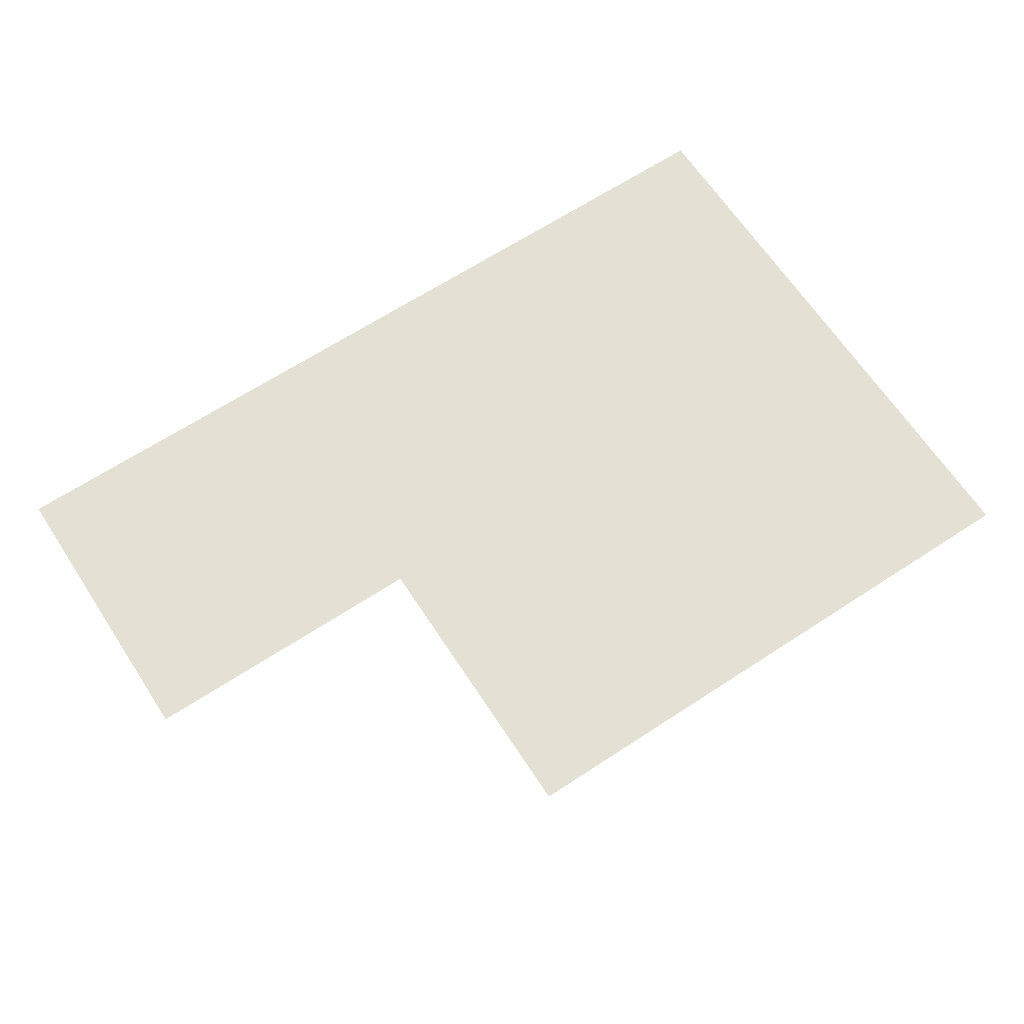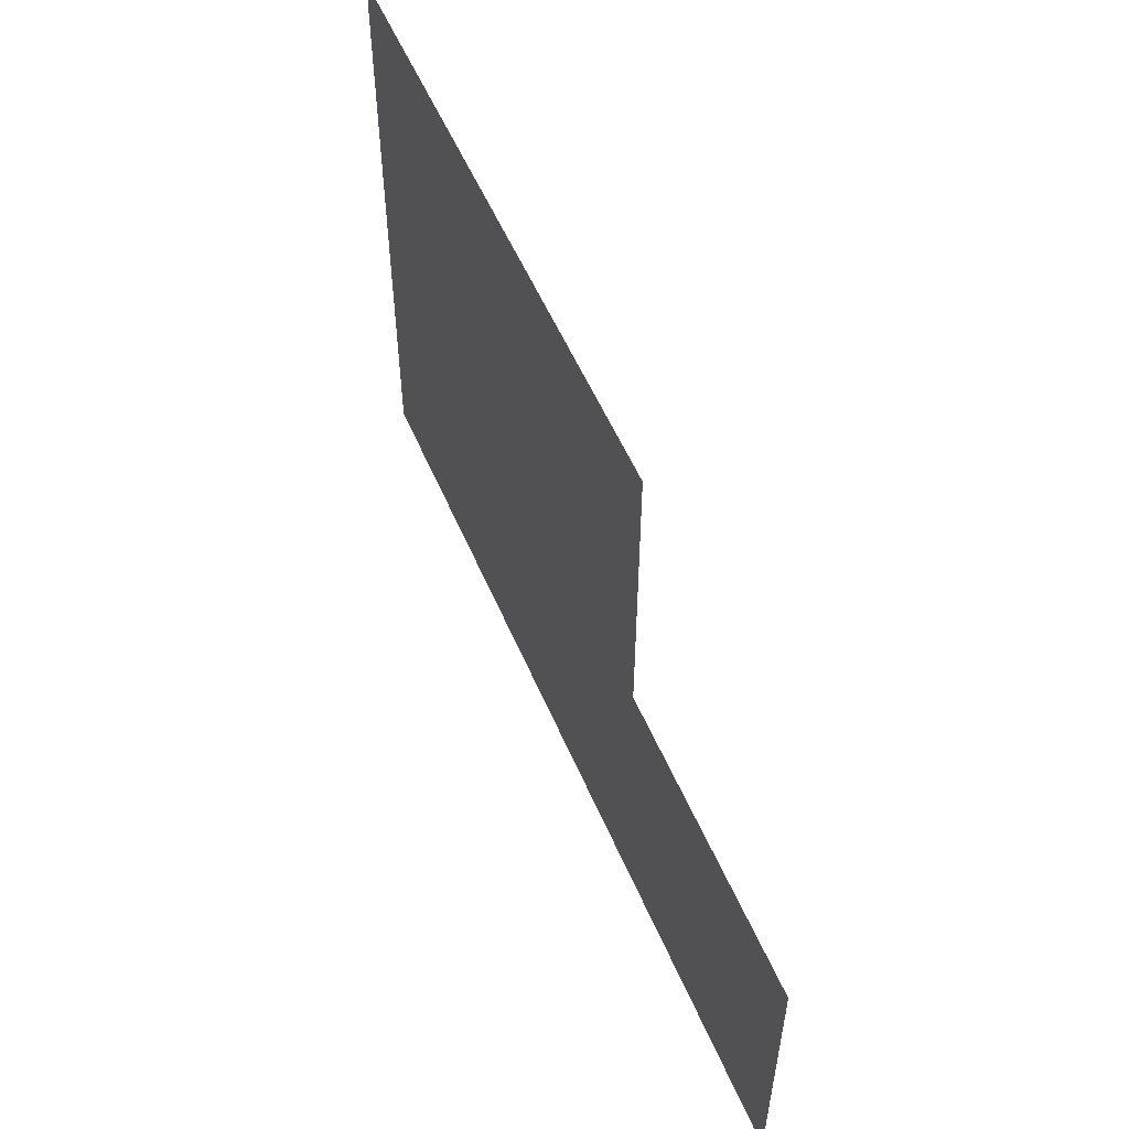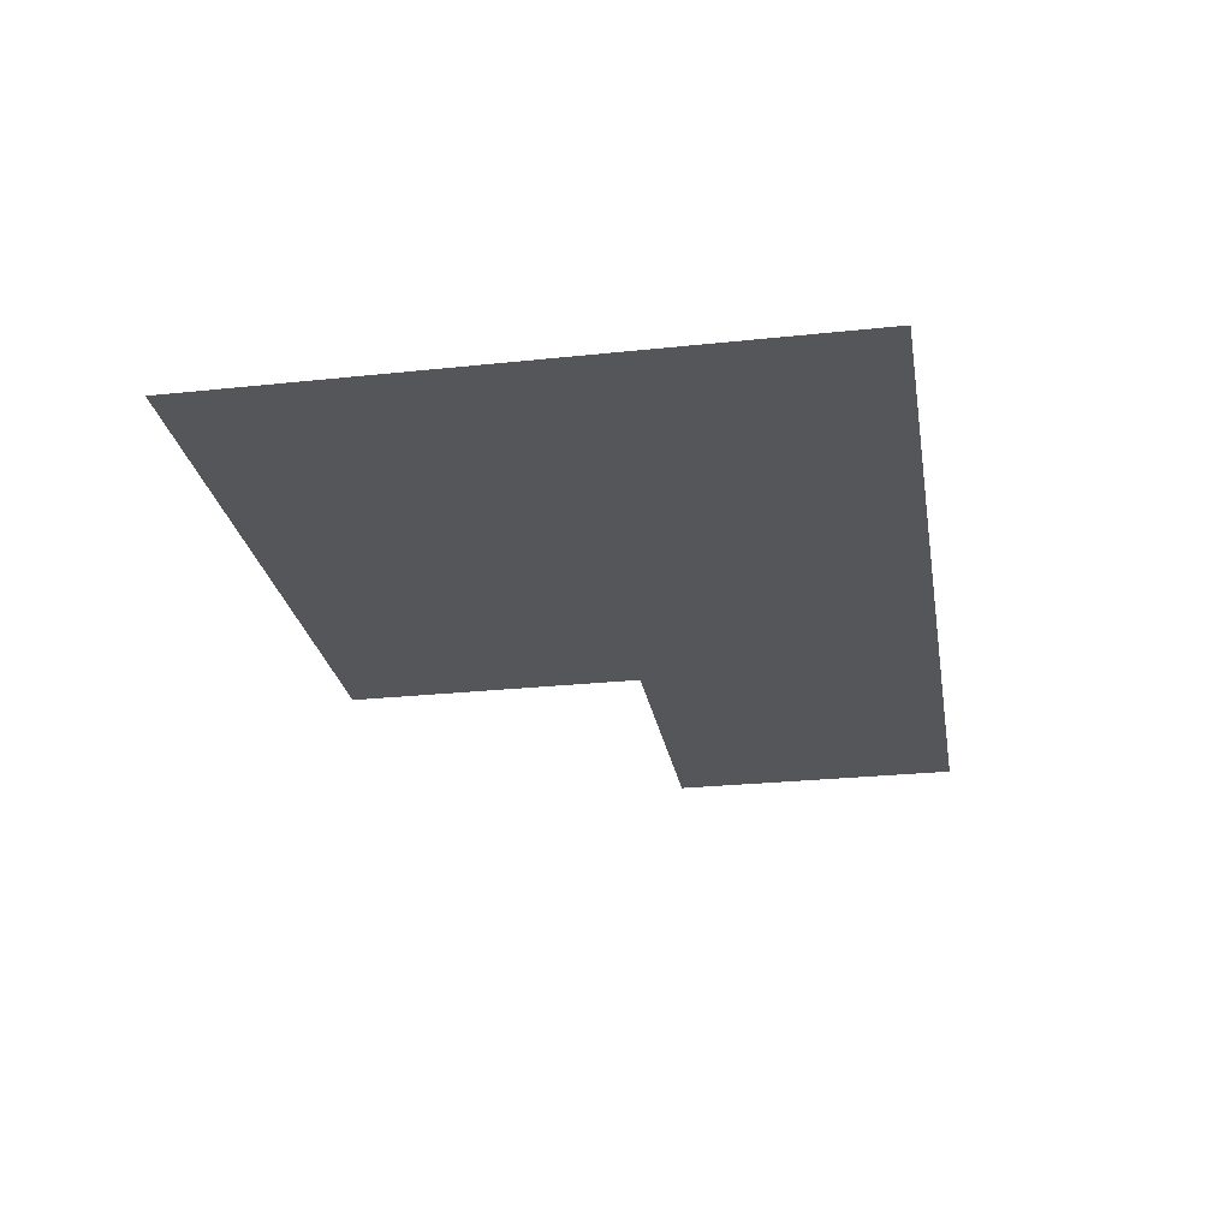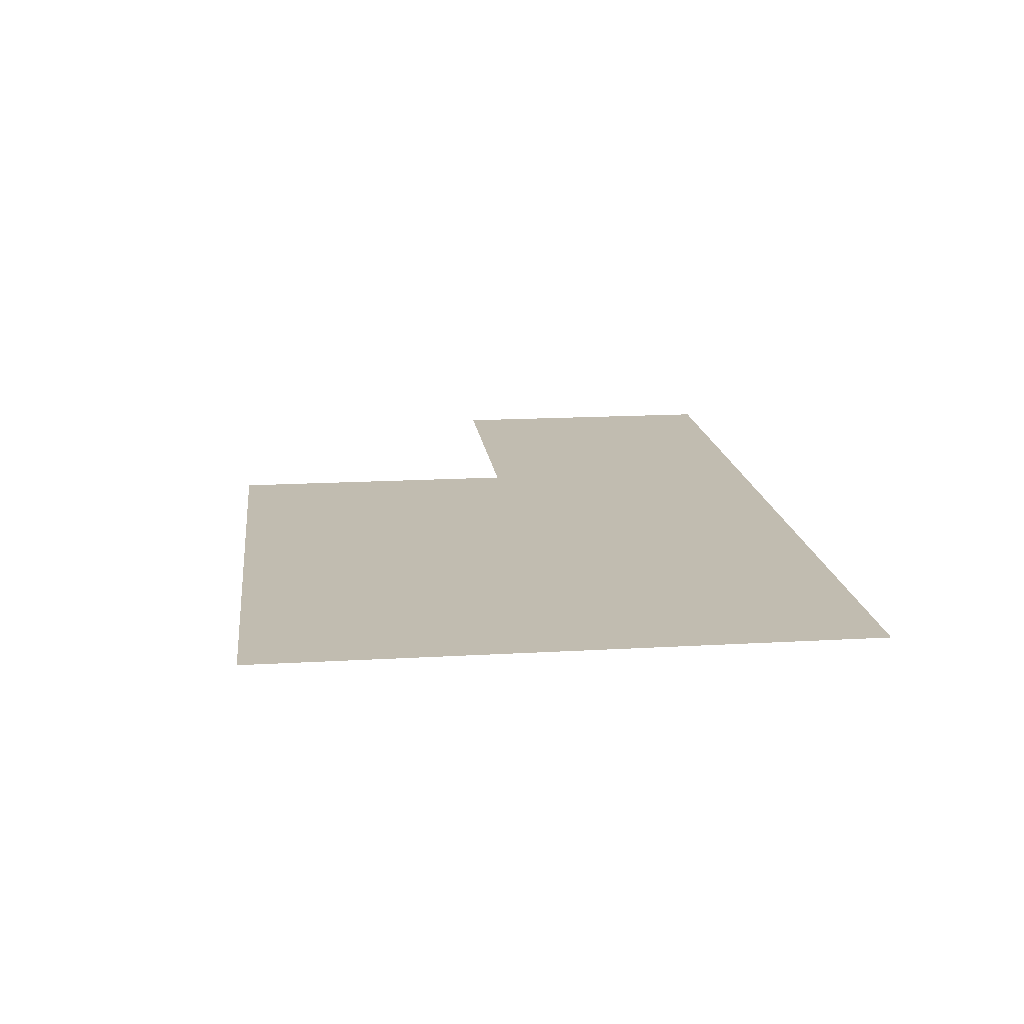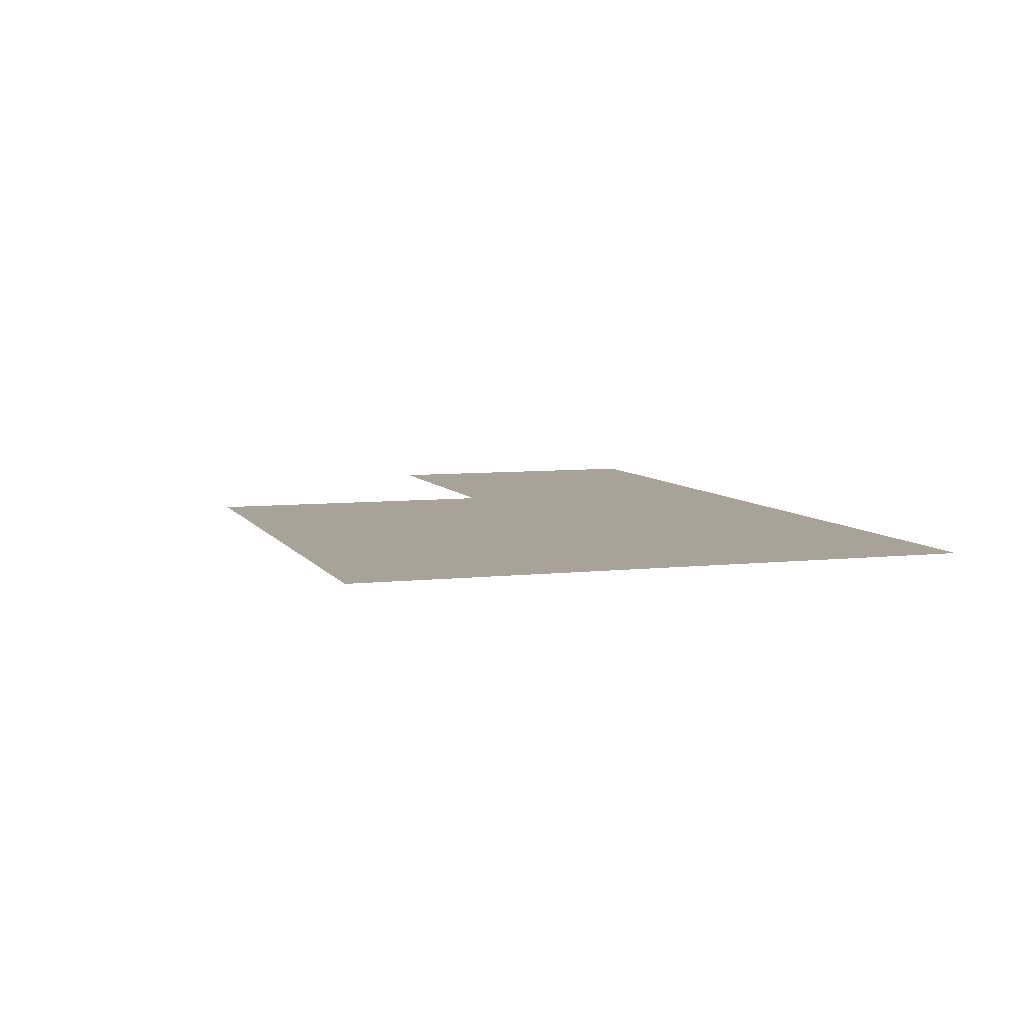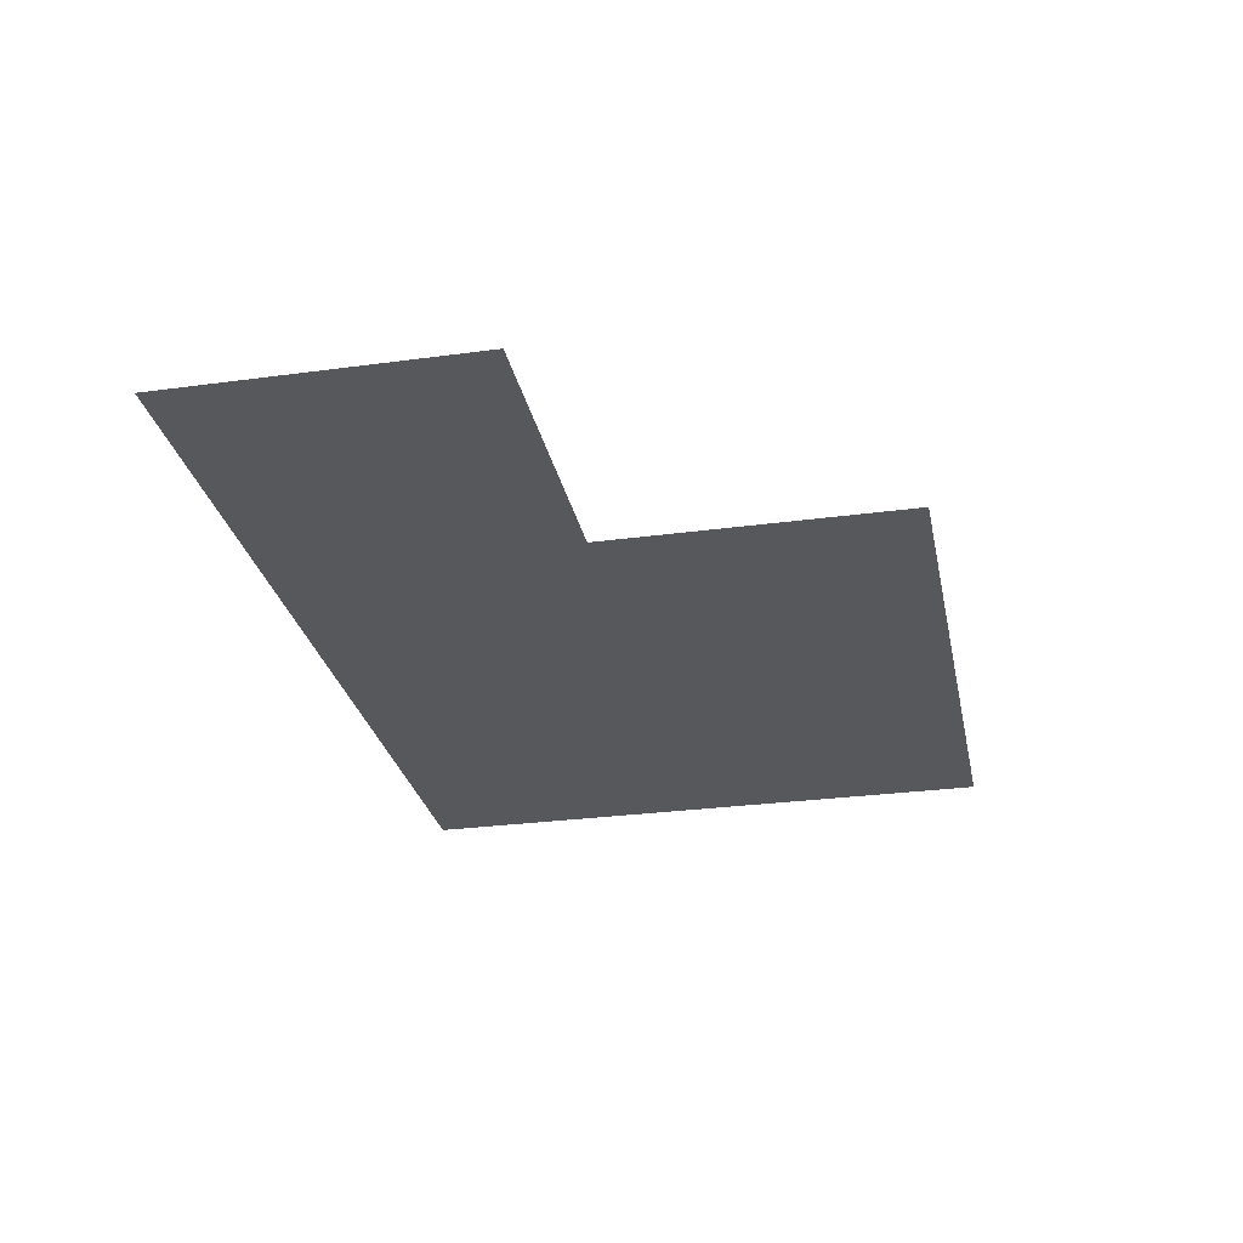
<metadata>
{"format":"obj","ext":"obj","renderer":"f3d","projection":"perspective","resolution":1024,"background":"white","views":[{"elev":65.6,"azim":146.7,"up":"+Z"},{"elev":54.5,"azim":67.2,"up":"+Y"},{"elev":-26.1,"azim":-80.4,"up":"+Z"},{"elev":16.4,"azim":-96.8,"up":"+Z"},{"elev":6.8,"azim":-108.3,"up":"+Z"},{"elev":-28.3,"azim":101.6,"up":"+Z"}]}
</metadata>
<code>
v 11.5 15.5 0
v 11.5 16.5 0
v 11.5 17.5 0
v 12.5 15.5 0
v 12.5 16.5 0
v 12.5 17.5 0
v 13.5 15.5 0
v 13.5 16.5 0
v 13.5 17.5 0
v 14.5 15.5 0
v 14.5 16.5 0
f 1 5 2
f 1 4 5
f 2 6 3
f 2 5 6
f 4 8 5
f 4 7 8
f 5 9 6
f 5 8 9
f 7 11 8
f 7 10 11

</code>
